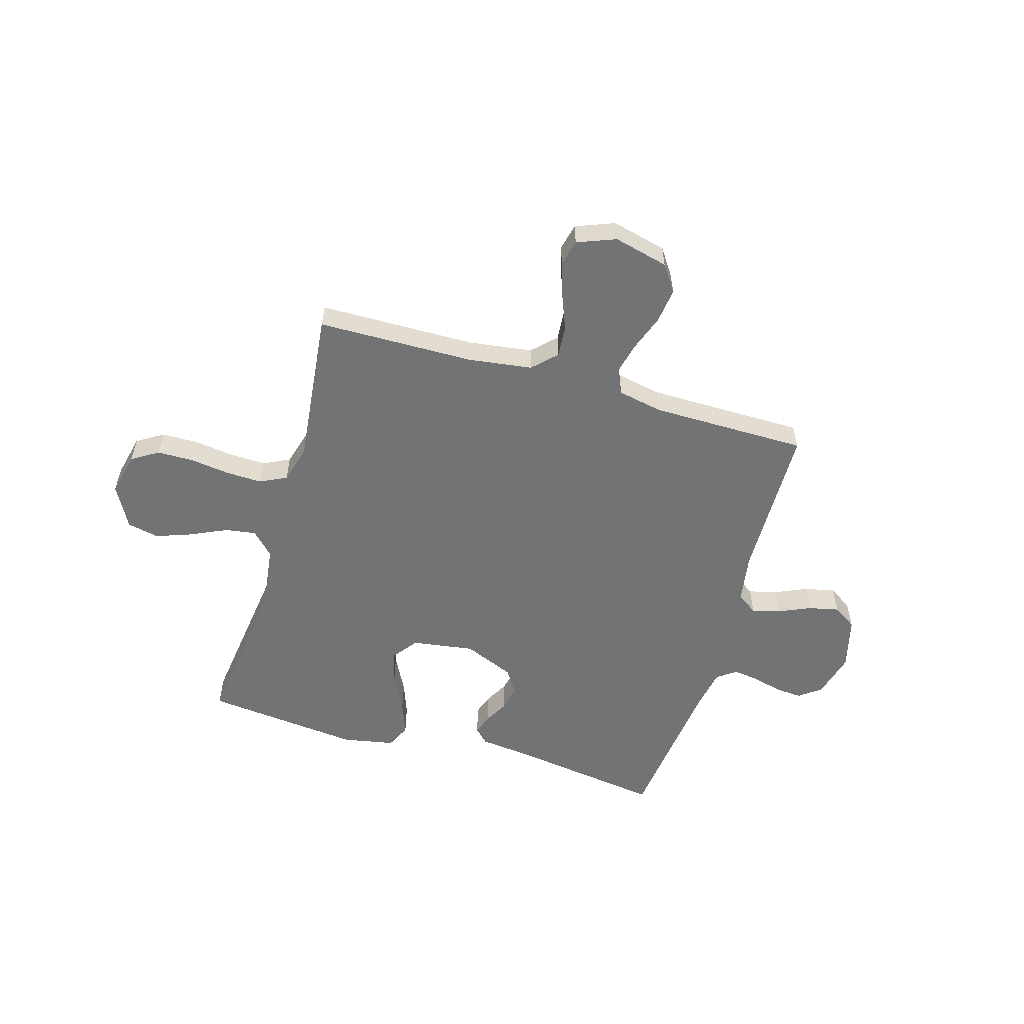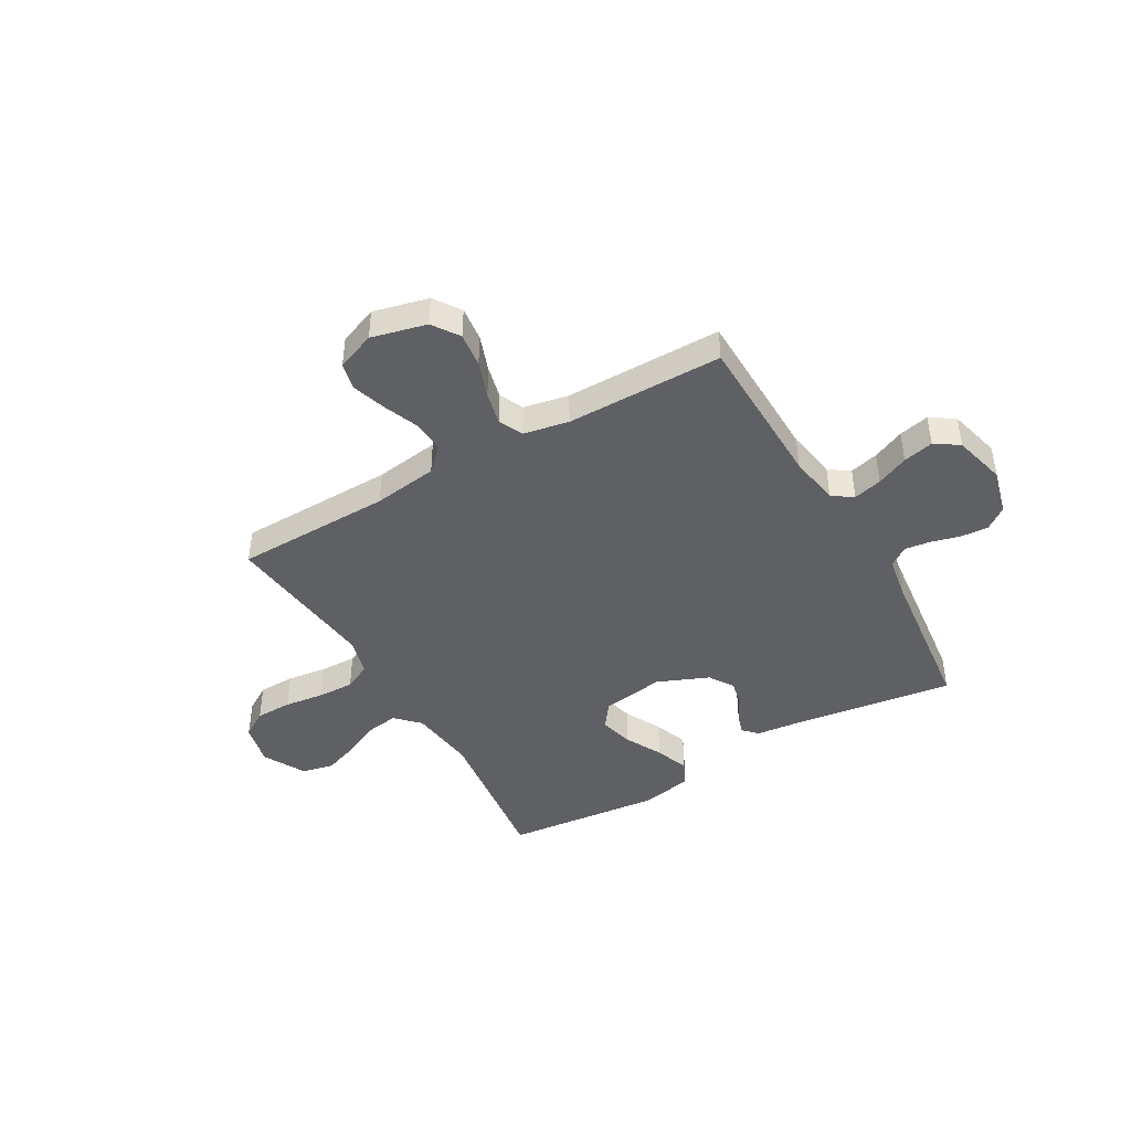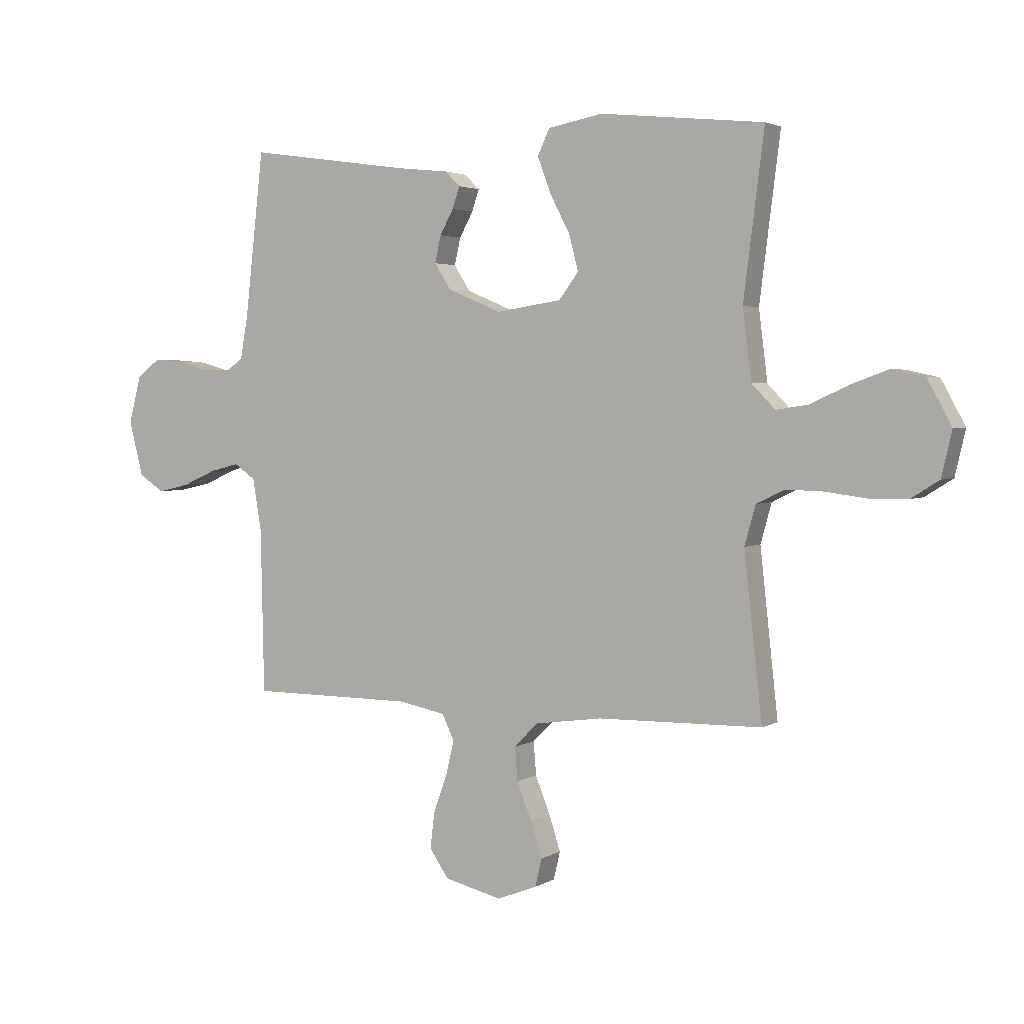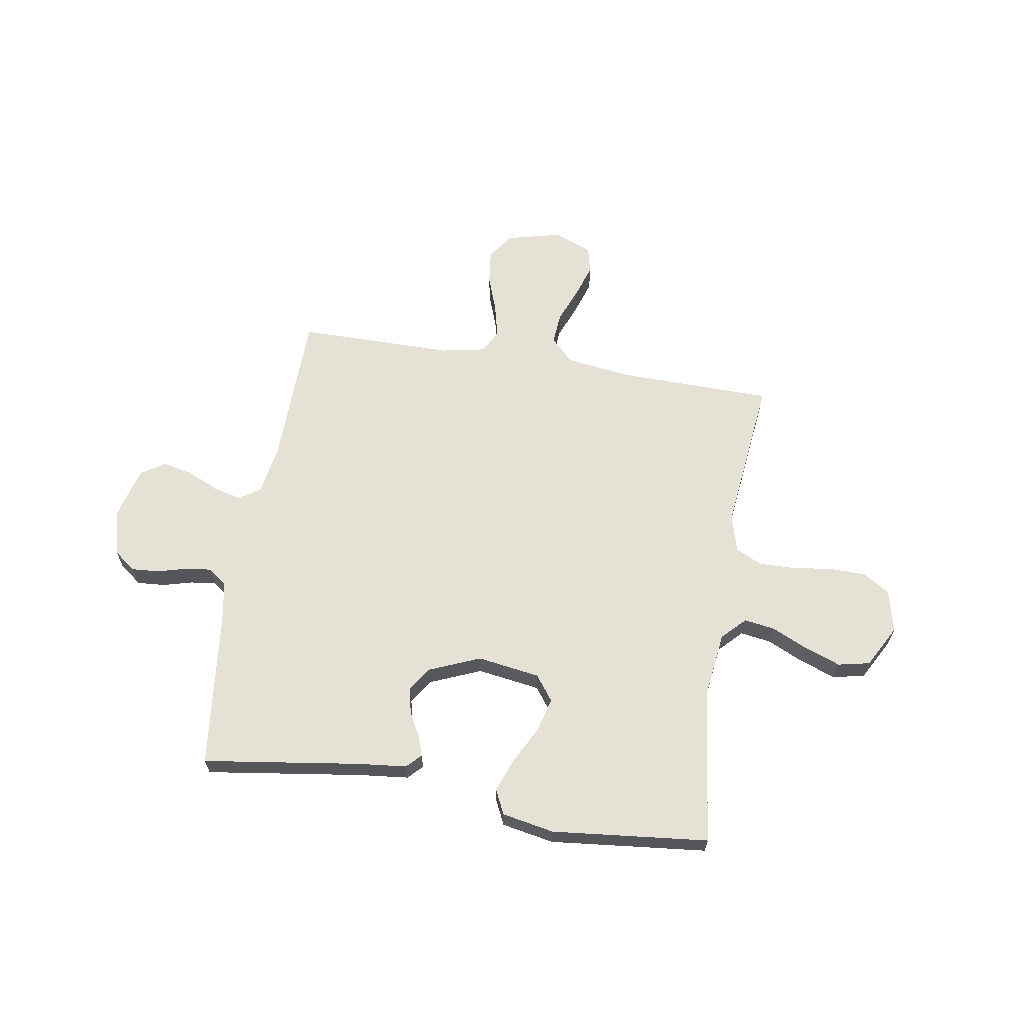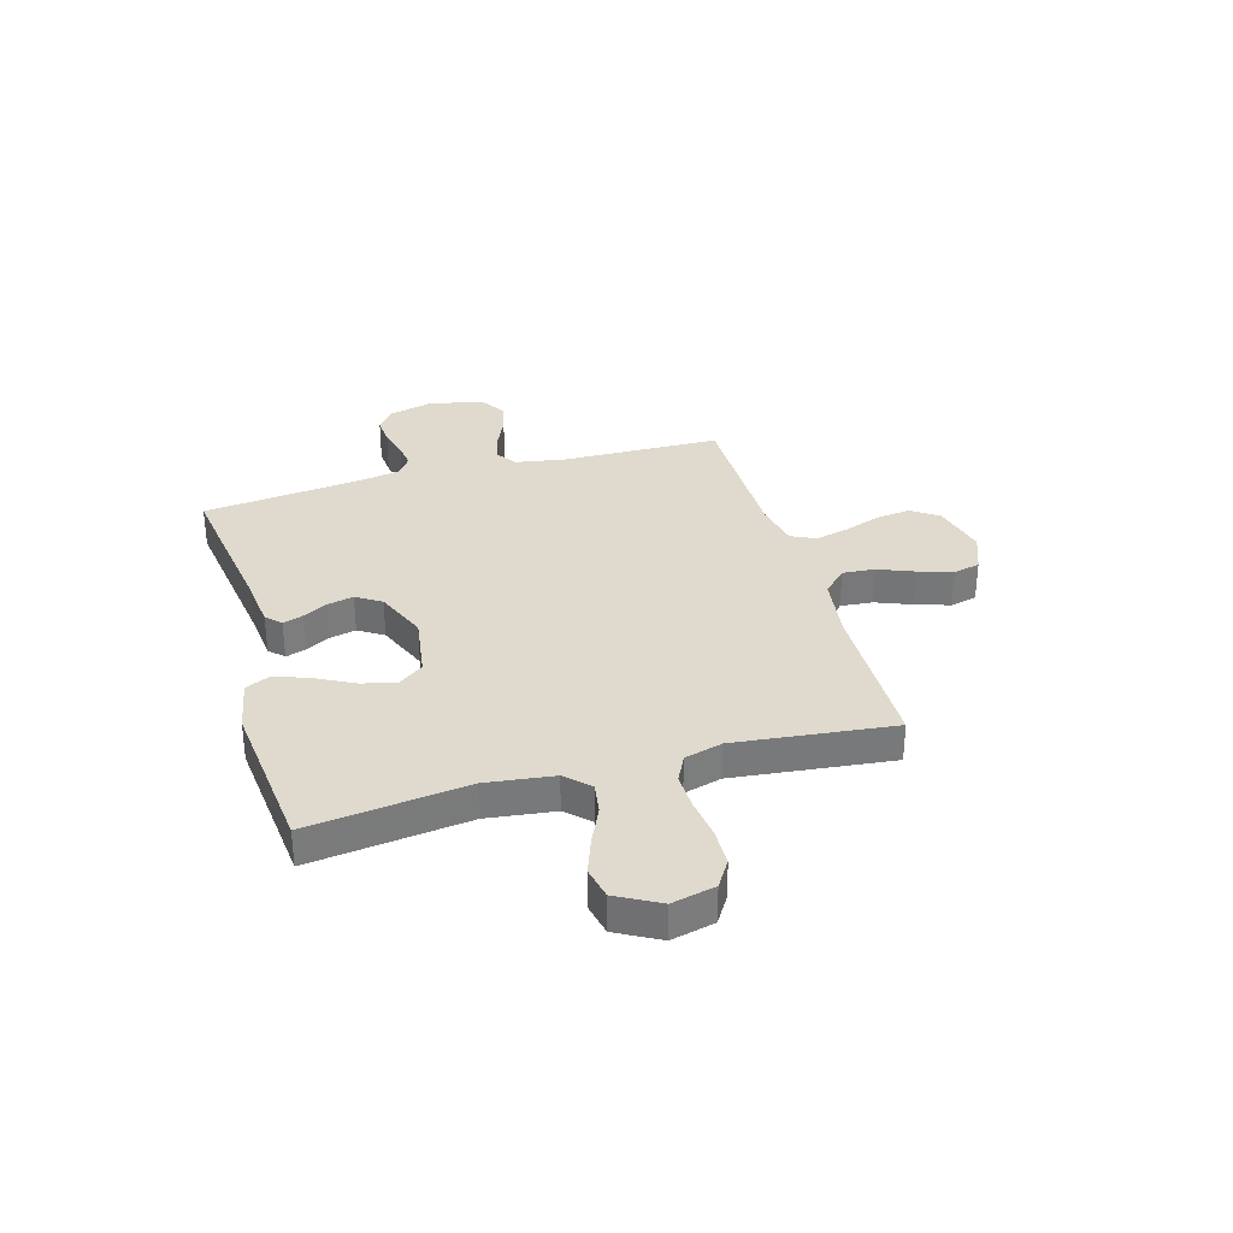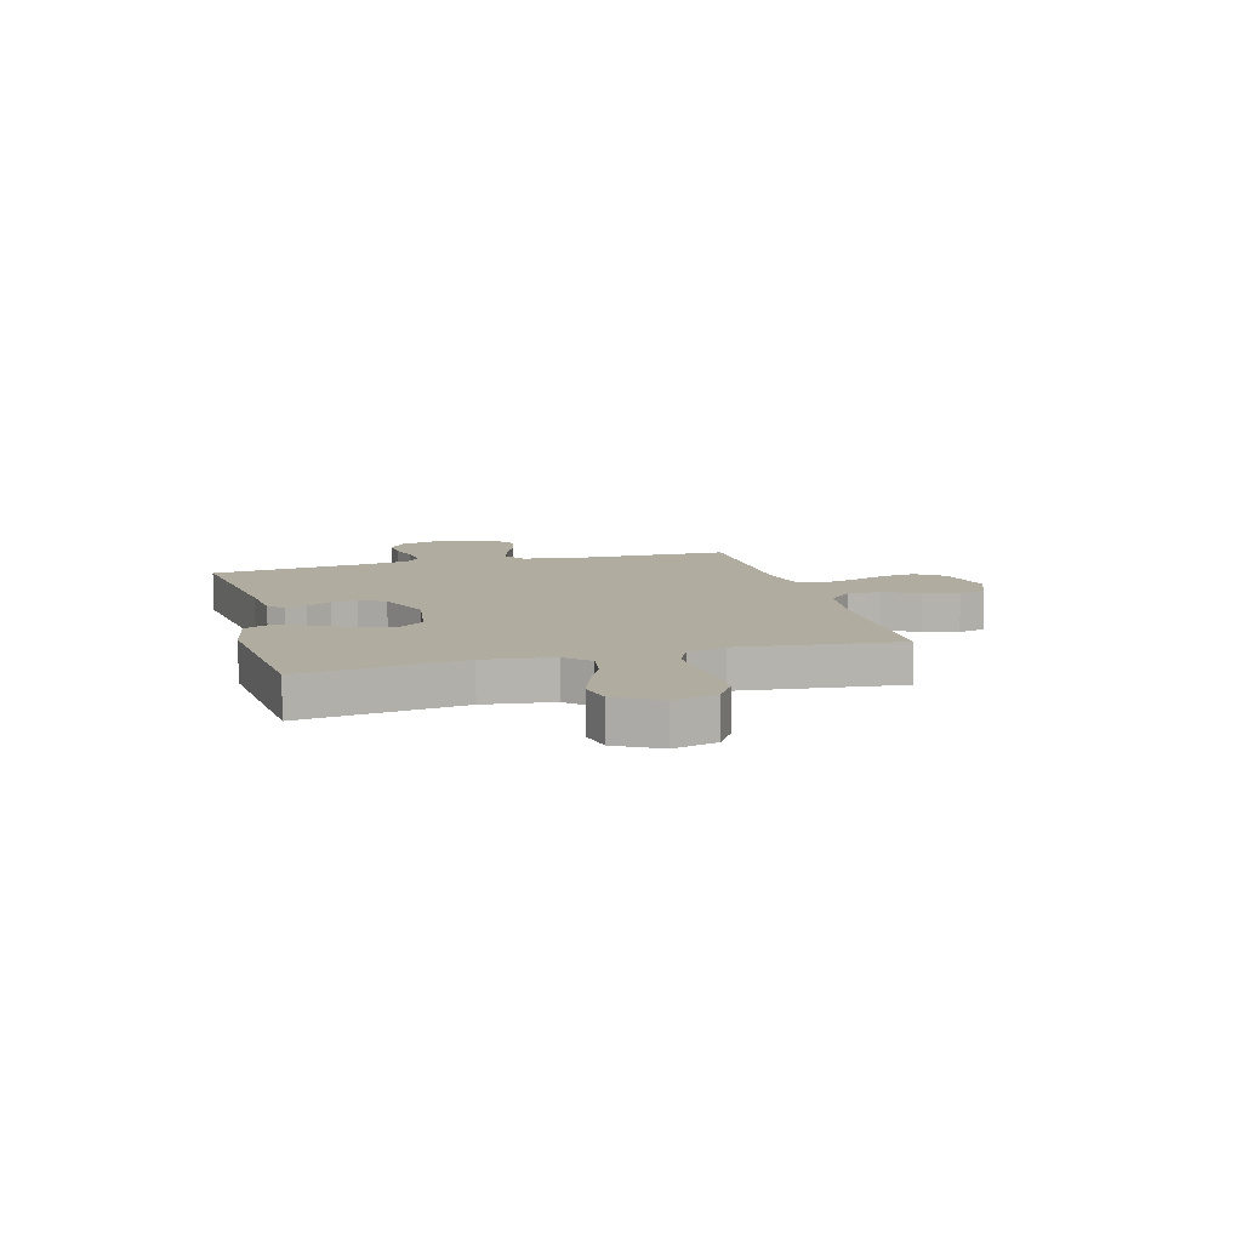
<metadata>
{"format":"obj","ext":"obj","renderer":"f3d","projection":"perspective","resolution":1024,"background":"white","views":[{"elev":-55.8,"azim":163.6,"up":"+Y"},{"elev":-43.8,"azim":-150.0,"up":"+Y"},{"elev":2.9,"azim":28.5,"up":"+Z"},{"elev":64.1,"azim":9.3,"up":"+Y"},{"elev":32.8,"azim":74.0,"up":"+Y"},{"elev":10.1,"azim":74.6,"up":"+Y"}]}
</metadata>
<code>
v -0.5 0.07 -0.5
v -0.506 0.07 -0.2
v -0.522 0.07 -0.104
v -0.561 0.07 -0.077
v -0.616 0.07 -0.091
v -0.677 0.07 -0.118
v -0.735 0.07 -0.131
v -0.781 0.07 -0.101
v -0.807 0.07 0
v -0.784 0.07 0.088
v -0.742 0.07 0.119
v -0.689 0.07 0.115
v -0.633 0.07 0.1
v -0.584 0.07 0.094
v -0.548 0.07 0.12
v -0.534 0.07 0.2
v -0.5 0.07 0.5
v -0.2 0.07 0.457
v -0.106 0.07 0.447
v -0.079 0.07 0.42
v -0.092 0.07 0.381
v -0.117 0.07 0.335
v -0.128 0.07 0.286
v -0.098 0.07 0.239
v 0 0.07 0.198
v 0.12 0.07 0.216
v 0.156 0.07 0.264
v 0.139 0.07 0.329
v 0.102 0.07 0.4
v 0.078 0.07 0.465
v 0.1 0.07 0.512
v 0.2 0.07 0.531
v 0.5 0.07 0.5
v 0.462 0.07 0.2
v 0.478 0.07 0.072
v 0.521 0.07 0.028
v 0.58 0.07 0.037
v 0.649 0.07 0.069
v 0.718 0.07 0.094
v 0.779 0.07 0.081
v 0.823 0.07 0
v 0.804 0.07 -0.082
v 0.753 0.07 -0.114
v 0.683 0.07 -0.115
v 0.607 0.07 -0.105
v 0.538 0.07 -0.103
v 0.487 0.07 -0.128
v 0.467 0.07 -0.2
v 0.5 0.07 -0.5
v 0.2 0.07 -0.505
v 0.077 0.07 -0.522
v 0.033 0.07 -0.566
v 0.038 0.07 -0.627
v 0.065 0.07 -0.695
v 0.086 0.07 -0.76
v 0.074 0.07 -0.811
v 0 0.07 -0.84
v -0.105 0.07 -0.814
v -0.14 0.07 -0.763
v -0.132 0.07 -0.697
v -0.107 0.07 -0.627
v -0.092 0.07 -0.564
v -0.114 0.07 -0.518
v -0.2 0.07 -0.501
v -0.5 0 -0.5
v -0.506 0 -0.2
v -0.522 0 -0.104
v -0.561 0 -0.077
v -0.616 0 -0.091
v -0.677 0 -0.118
v -0.735 0 -0.131
v -0.781 0 -0.101
v -0.807 0 0
v -0.784 0 0.088
v -0.742 0 0.119
v -0.689 0 0.115
v -0.633 0 0.1
v -0.584 0 0.094
v -0.548 0 0.12
v -0.534 0 0.2
v -0.5 0 0.5
v -0.2 0 0.457
v -0.106 0 0.447
v -0.079 0 0.42
v -0.092 0 0.381
v -0.117 0 0.335
v -0.128 0 0.286
v -0.098 0 0.239
v 0 0 0.198
v 0.12 0 0.216
v 0.156 0 0.264
v 0.139 0 0.329
v 0.102 0 0.4
v 0.078 0 0.465
v 0.1 0 0.512
v 0.2 0 0.531
v 0.5 0 0.5
v 0.462 0 0.2
v 0.478 0 0.072
v 0.521 0 0.028
v 0.58 0 0.037
v 0.649 0 0.069
v 0.718 0 0.094
v 0.779 0 0.081
v 0.823 0 0
v 0.804 0 -0.082
v 0.753 0 -0.114
v 0.683 0 -0.115
v 0.607 0 -0.105
v 0.538 0 -0.103
v 0.487 0 -0.128
v 0.467 0 -0.2
v 0.5 0 -0.5
v 0.2 0 -0.505
v 0.077 0 -0.522
v 0.033 0 -0.566
v 0.038 0 -0.627
v 0.065 0 -0.695
v 0.086 0 -0.76
v 0.074 0 -0.811
v 0 0 -0.84
v -0.105 0 -0.814
v -0.14 0 -0.763
v -0.132 0 -0.697
v -0.107 0 -0.627
v -0.092 0 -0.564
v -0.114 0 -0.518
v -0.2 0 -0.501
f 59 60 61
f 58 59 61
f 57 58 61
f 56 57 61
f 55 56 61
f 54 55 61
f 53 54 61
f 52 53 61 62
f 51 52 62 63
f 48 49 50
f 51 63 64
f 50 51 64
f 48 50 64
f 47 48 64
f 43 44 45
f 42 43 45
f 41 42 45
f 40 41 45
f 39 40 45
f 38 39 45
f 37 38 45
f 36 37 45 46
f 35 36 46 47
f 32 33 34
f 31 32 34
f 30 31 34
f 29 30 34
f 28 29 34
f 34 35 47
f 28 34 47
f 27 28 47
f 20 21 22
f 19 20 22
f 18 19 22
f 18 22 23
f 17 18 23
f 16 17 23
f 15 16 23 24
f 11 12 13
f 10 11 13
f 9 10 13
f 8 9 13
f 7 8 13
f 6 7 13
f 5 6 13
f 4 5 13 14
f 15 24 25
f 14 15 25
f 4 14 25
f 3 4 25
f 26 27 47 64
f 25 26 64
f 3 25 64
f 2 3 64
f 1 2 64
f 125 124 123
f 125 123 122
f 125 122 121
f 125 121 120
f 125 120 119
f 125 119 118
f 125 118 117
f 126 125 117 116
f 127 126 116 115
f 114 113 112
f 128 127 115
f 128 115 114
f 128 114 112
f 128 112 111
f 109 108 107
f 109 107 106
f 109 106 105
f 109 105 104
f 109 104 103
f 109 103 102
f 109 102 101
f 110 109 101 100
f 111 110 100 99
f 98 97 96
f 98 96 95
f 98 95 94
f 98 94 93
f 98 93 92
f 111 99 98
f 111 98 92
f 111 92 91
f 86 85 84
f 86 84 83
f 86 83 82
f 87 86 82
f 87 82 81
f 87 81 80
f 88 87 80 79
f 77 76 75
f 77 75 74
f 77 74 73
f 77 73 72
f 77 72 71
f 77 71 70
f 77 70 69
f 78 77 69 68
f 89 88 79
f 89 79 78
f 89 78 68
f 89 68 67
f 128 111 91 90
f 128 90 89
f 128 89 67
f 128 67 66
f 128 66 65
f 1 65 66 2
f 2 66 67 3
f 3 67 68 4
f 4 68 69 5
f 5 69 70 6
f 6 70 71 7
f 7 71 72 8
f 8 72 73 9
f 9 73 74 10
f 10 74 75 11
f 11 75 76 12
f 12 76 77 13
f 13 77 78 14
f 14 78 79 15
f 15 79 80 16
f 16 80 81 17
f 17 81 82 18
f 18 82 83 19
f 19 83 84 20
f 20 84 85 21
f 21 85 86 22
f 22 86 87 23
f 23 87 88 24
f 24 88 89 25
f 25 89 90 26
f 26 90 91 27
f 27 91 92 28
f 28 92 93 29
f 29 93 94 30
f 30 94 95 31
f 31 95 96 32
f 32 96 97 33
f 33 97 98 34
f 34 98 99 35
f 35 99 100 36
f 36 100 101 37
f 37 101 102 38
f 38 102 103 39
f 39 103 104 40
f 40 104 105 41
f 41 105 106 42
f 42 106 107 43
f 43 107 108 44
f 44 108 109 45
f 45 109 110 46
f 46 110 111 47
f 47 111 112 48
f 48 112 113 49
f 49 113 114 50
f 50 114 115 51
f 51 115 116 52
f 52 116 117 53
f 53 117 118 54
f 54 118 119 55
f 55 119 120 56
f 56 120 121 57
f 57 121 122 58
f 58 122 123 59
f 59 123 124 60
f 60 124 125 61
f 61 125 126 62
f 62 126 127 63
f 63 127 128 64
f 64 128 65 1

</code>
